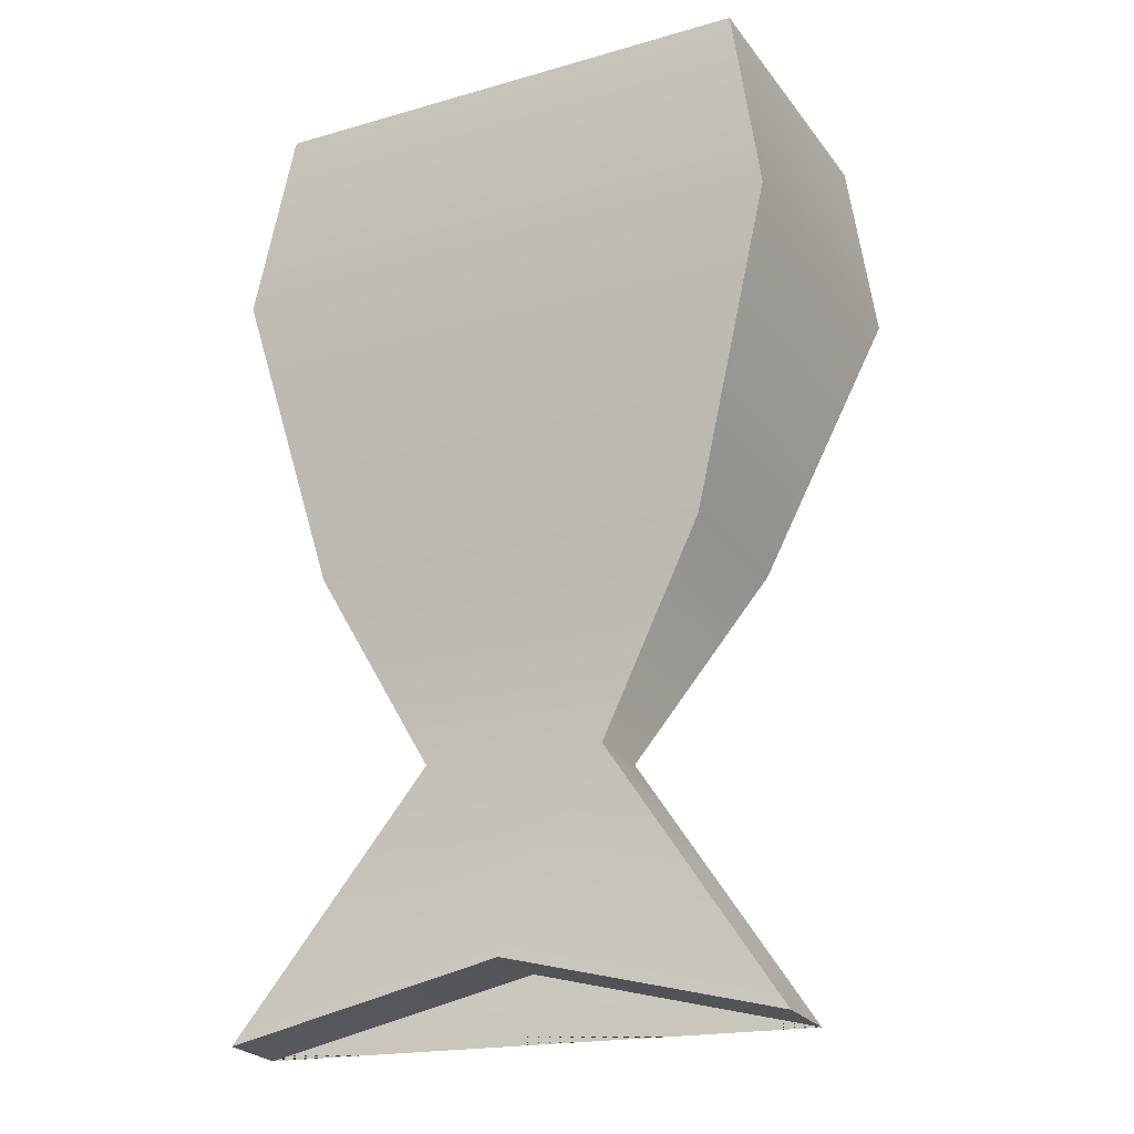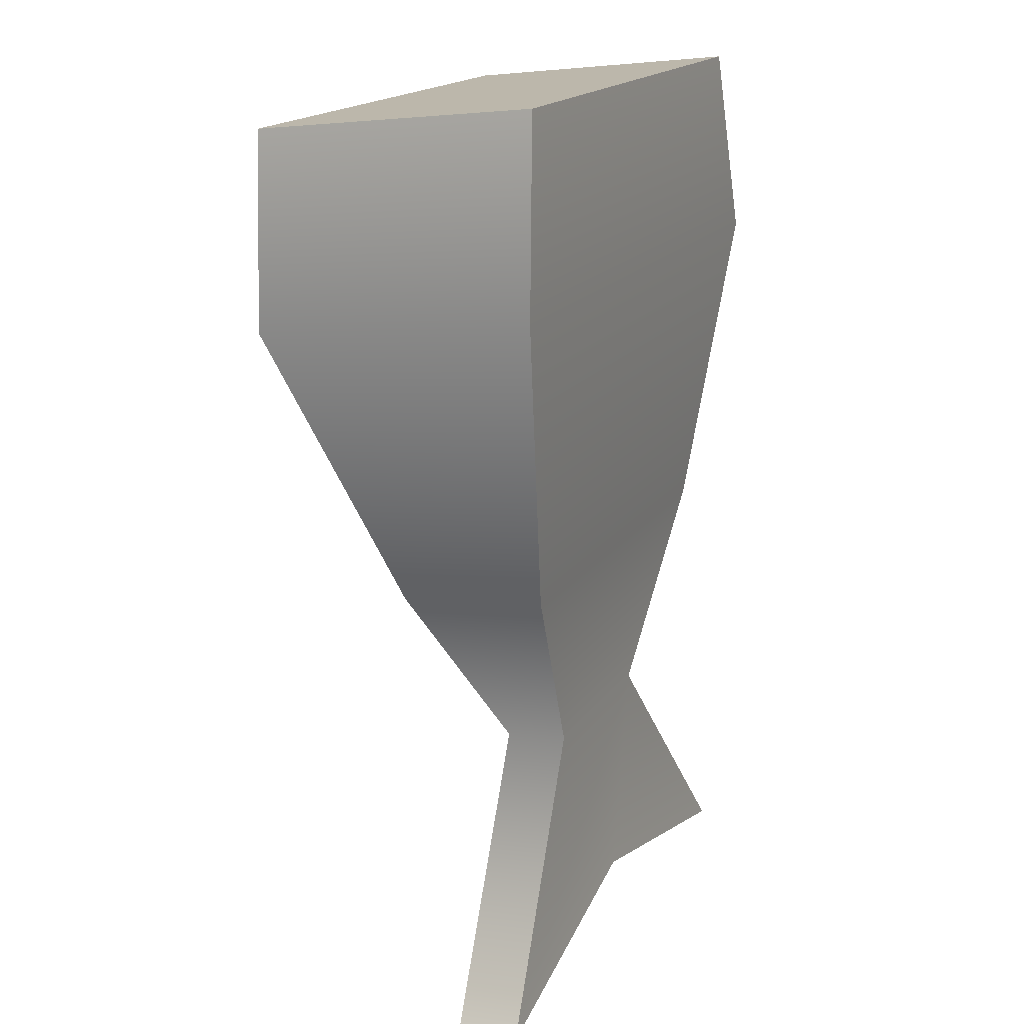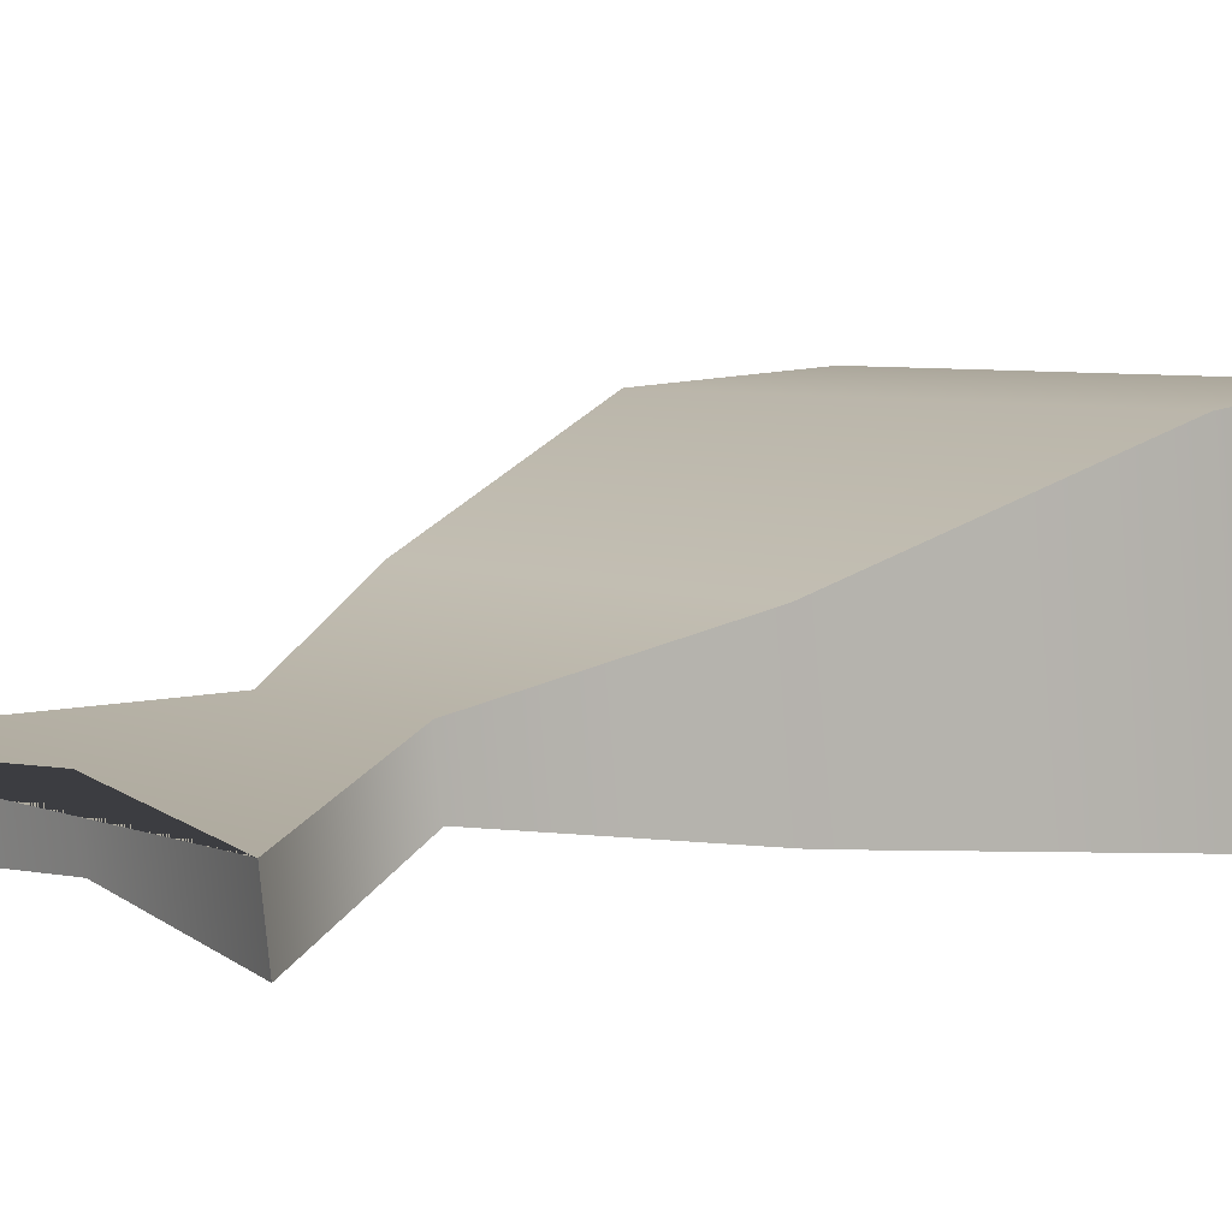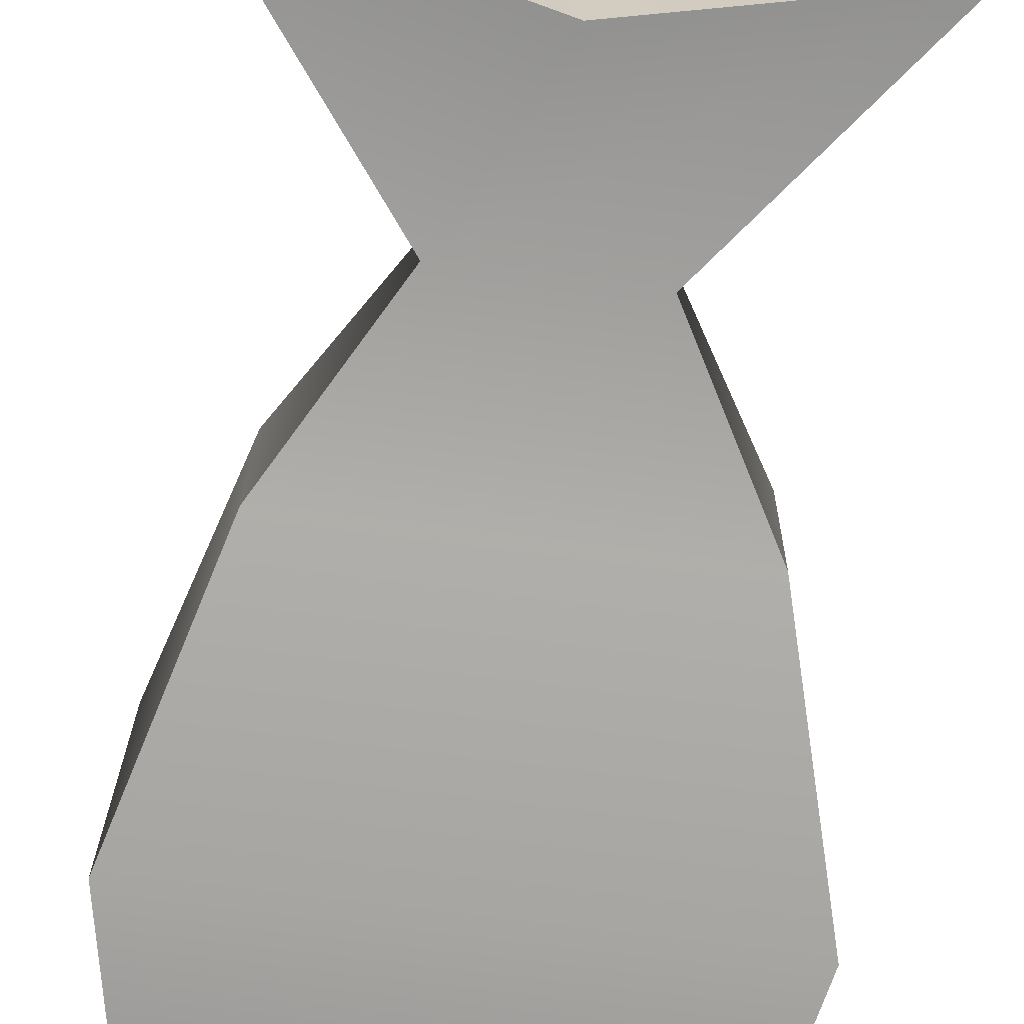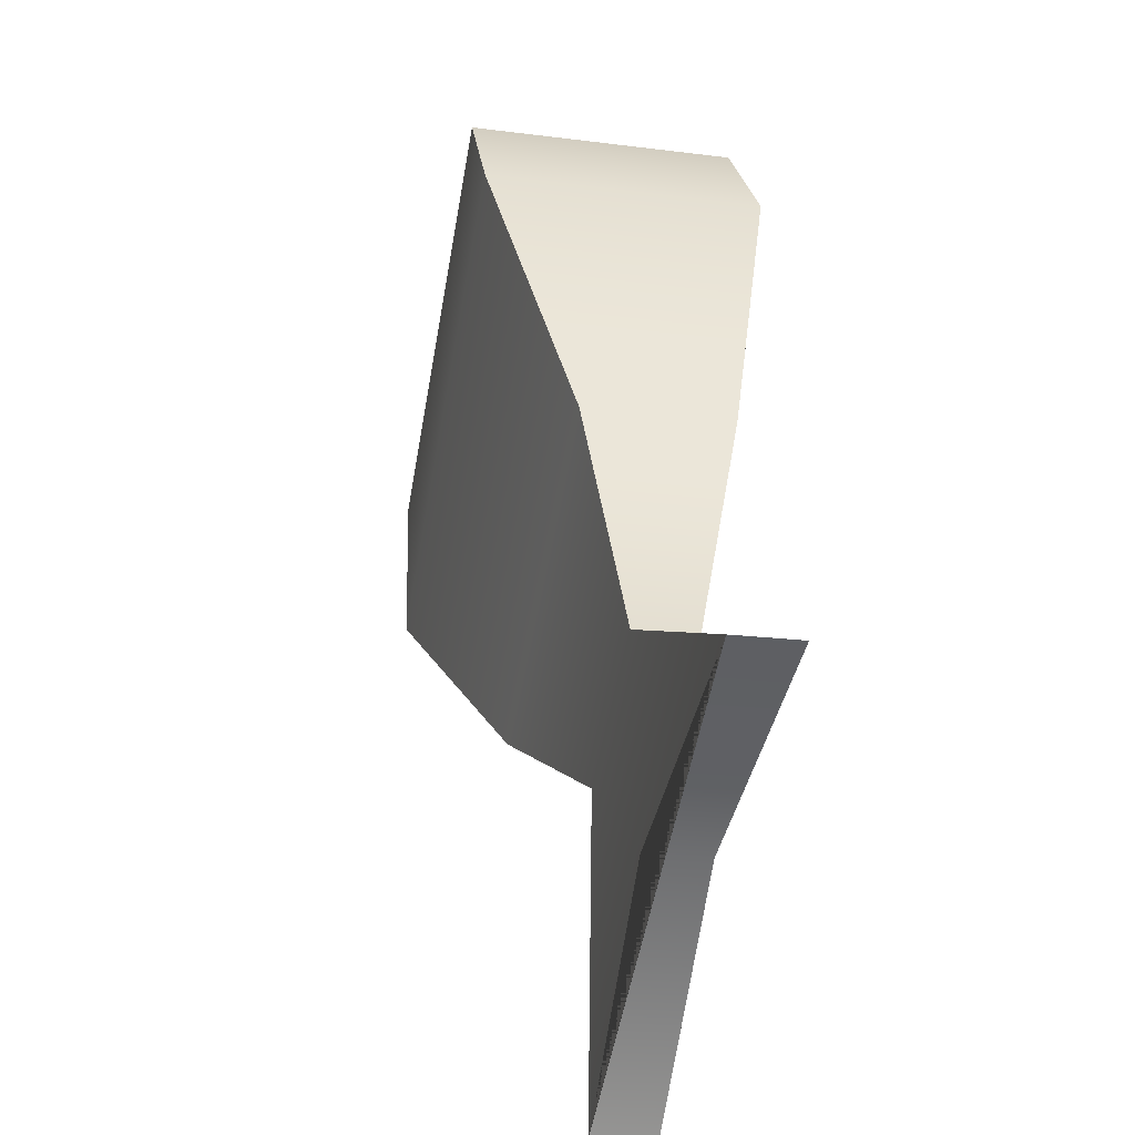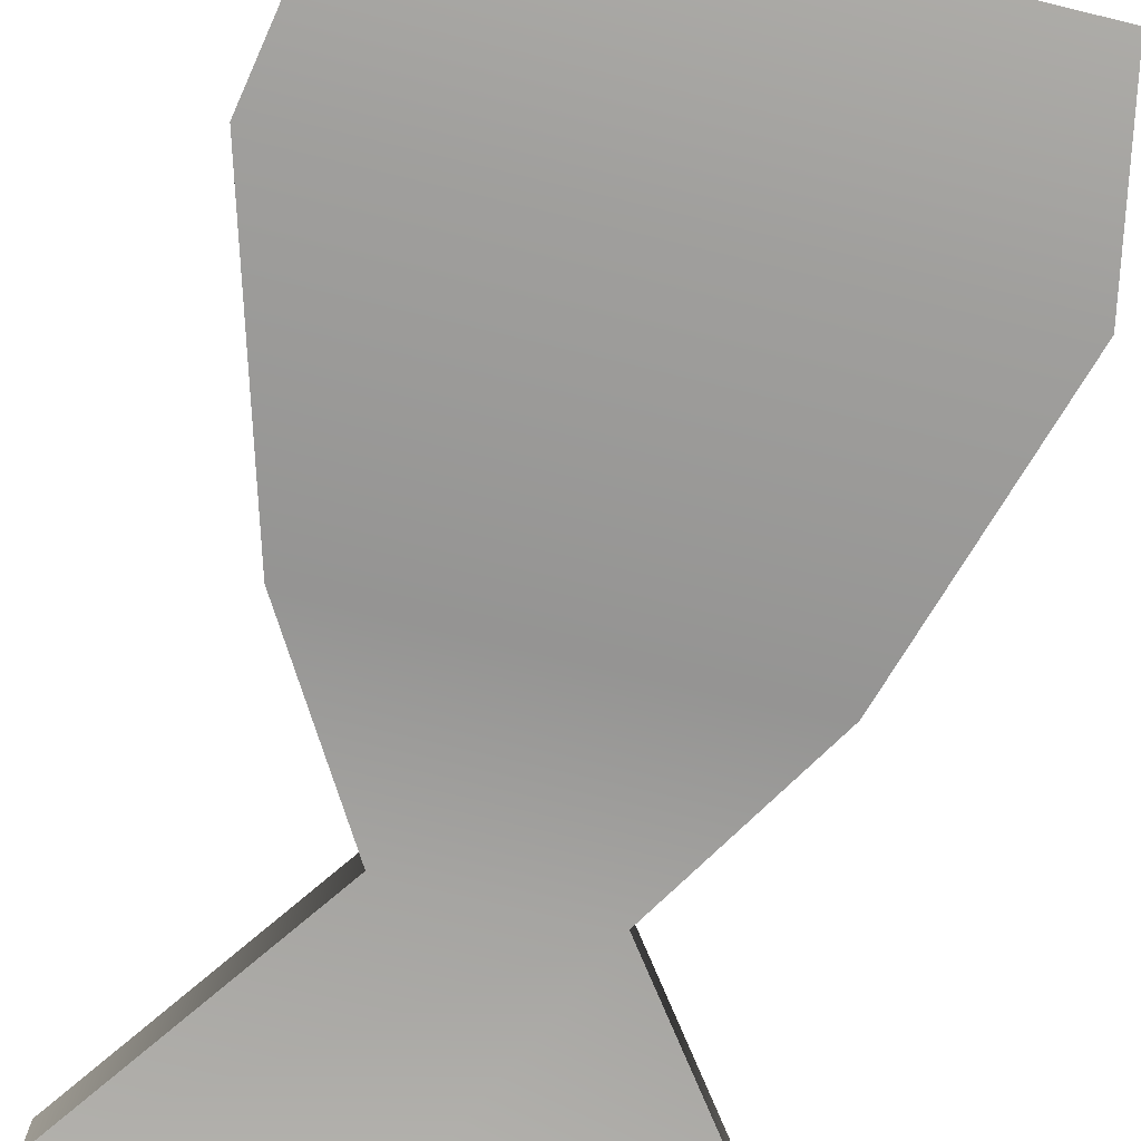
<metadata>
{"format":"obj","ext":"obj","renderer":"f3d","projection":"perspective","resolution":1024,"background":"white","views":[{"elev":-18.3,"azim":28.9,"up":"+Z"},{"elev":18.4,"azim":-65.3,"up":"+Z"},{"elev":5.7,"azim":-130.1,"up":"+Y"},{"elev":-73.0,"azim":172.8,"up":"+Y"},{"elev":-55.3,"azim":-100.2,"up":"+Z"},{"elev":-72.1,"azim":-13.7,"up":"+Y"}]}
</metadata>
<code>
v 0.1289 0.0504 -0.2086
v -0.1289 0.0504 -0.2086
v 0.1289 0.07975 -0.212
v -0.1289 0.07975 -0.212
v 0.1147 0.1799 0.203
v -0.1147 0.1799 0.203
v 0.1147 0.04972 0.2184
v -0.1147 0.04972 0.2184
v 0.09291 0.05447 -0.004802
v 0.09291 0.1233 -0.01293
v -0.09291 0.1233 -0.01293
v -0.09291 0.05447 -0.004802
v 0.04266 0.06401 -0.09331
v 0.04266 0.09336 -0.09677
v -0.04266 0.09336 -0.09677
v -0.04266 0.06401 -0.09331
v 3e-06 0.0832 -0.1828
v 3e-06 0.05385 -0.1793
v -0.1309 0.1733 0.1164
v 0.1309 0.1733 0.1164
v 0.1309 0.04311 0.1318
v -0.1309 0.04311 0.1318
v 0.0349 0.1346 0.2084
v -0.0349 0.1346 0.2084
v -0.0349 0.09499 0.213
v 0.0349 0.09499 0.213
v 0.1032 0.1733 0.2038
v -0.1032 0.1733 0.2038
v -0.1032 0.05626 0.2176
v 0.1032 0.05626 0.2176
f 17 18 2 4
f 10 11 19 20
f 23 24 25 26
f 21 22 12 9
f 11 12 22 19
f 20 21 9 10
f 10 9 13 14
f 14 15 11 10
f 15 16 12 11
f 9 12 16 13
f 14 13 1 3
f 3 17 4 15 14
f 2 16 15 4
f 13 16 2 18 1
f 1 18 17 3
f 20 19 6 5
f 7 21 20 5
f 7 8 22 21
f 19 22 8 6
f 27 28 24 23
f 28 29 25 24
f 29 30 26 25
f 30 27 23 26
f 5 6 28 27
f 6 8 29 28
f 8 7 30 29
f 7 5 27 30

</code>
